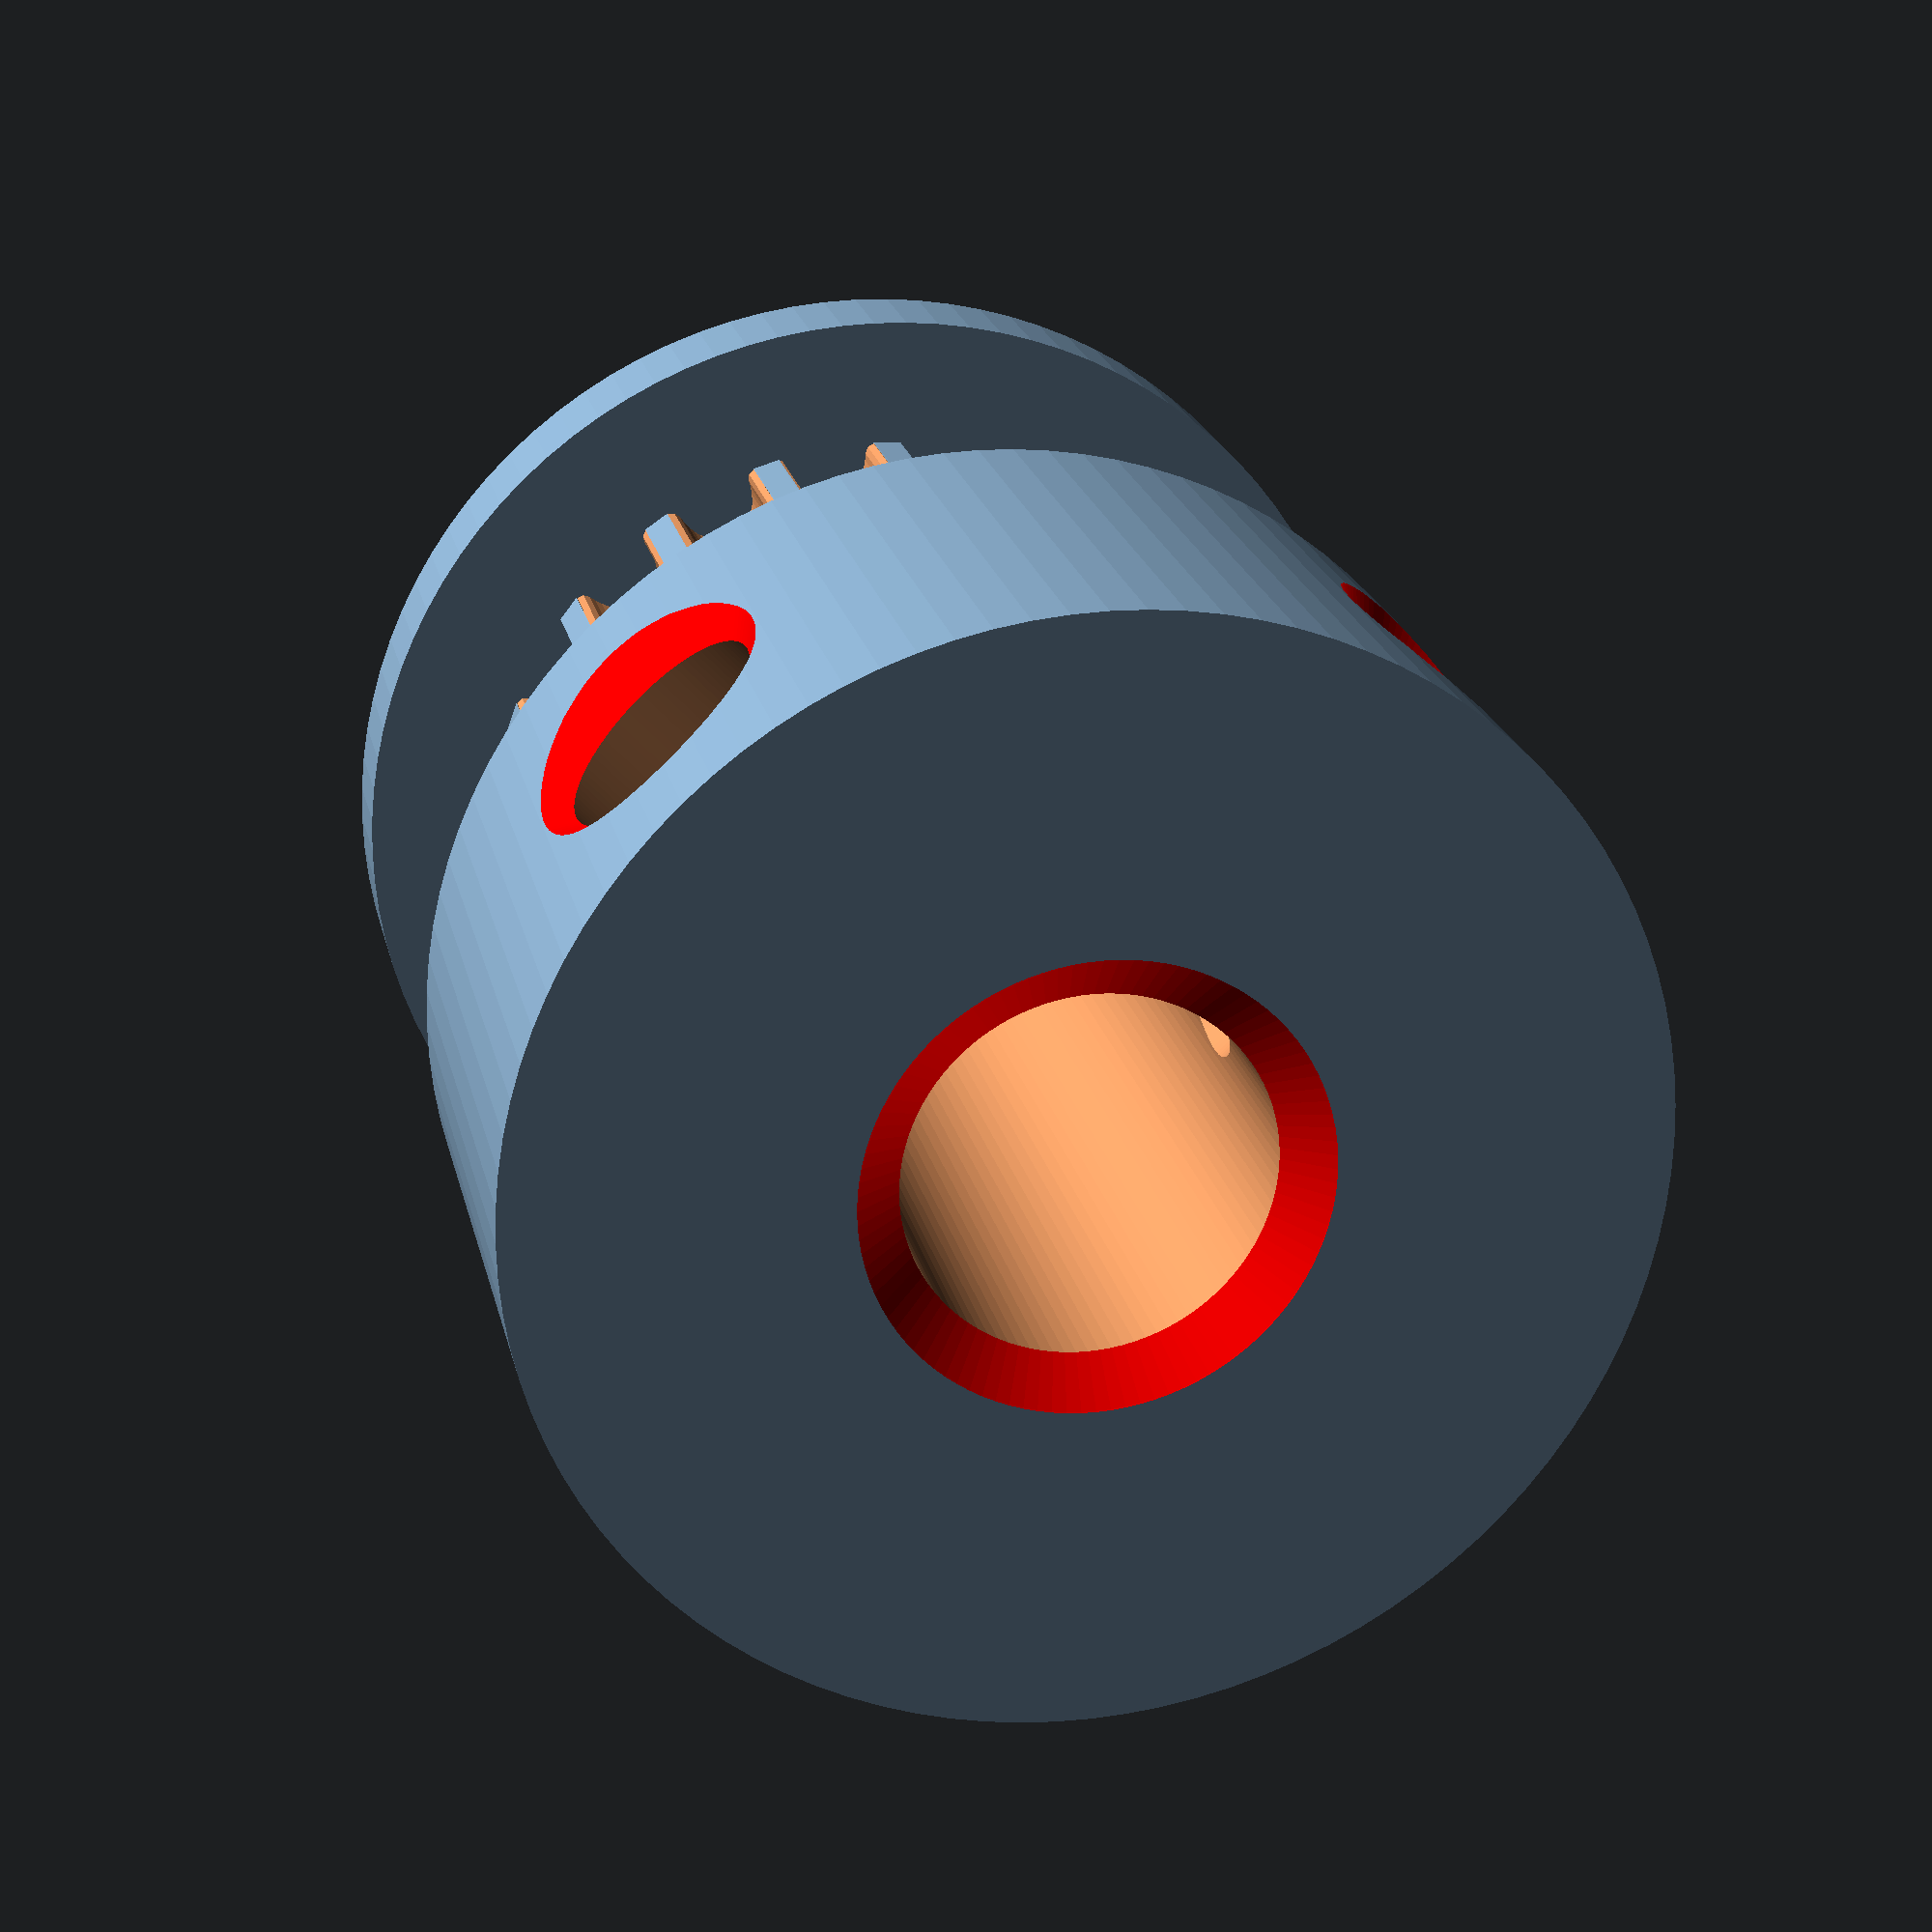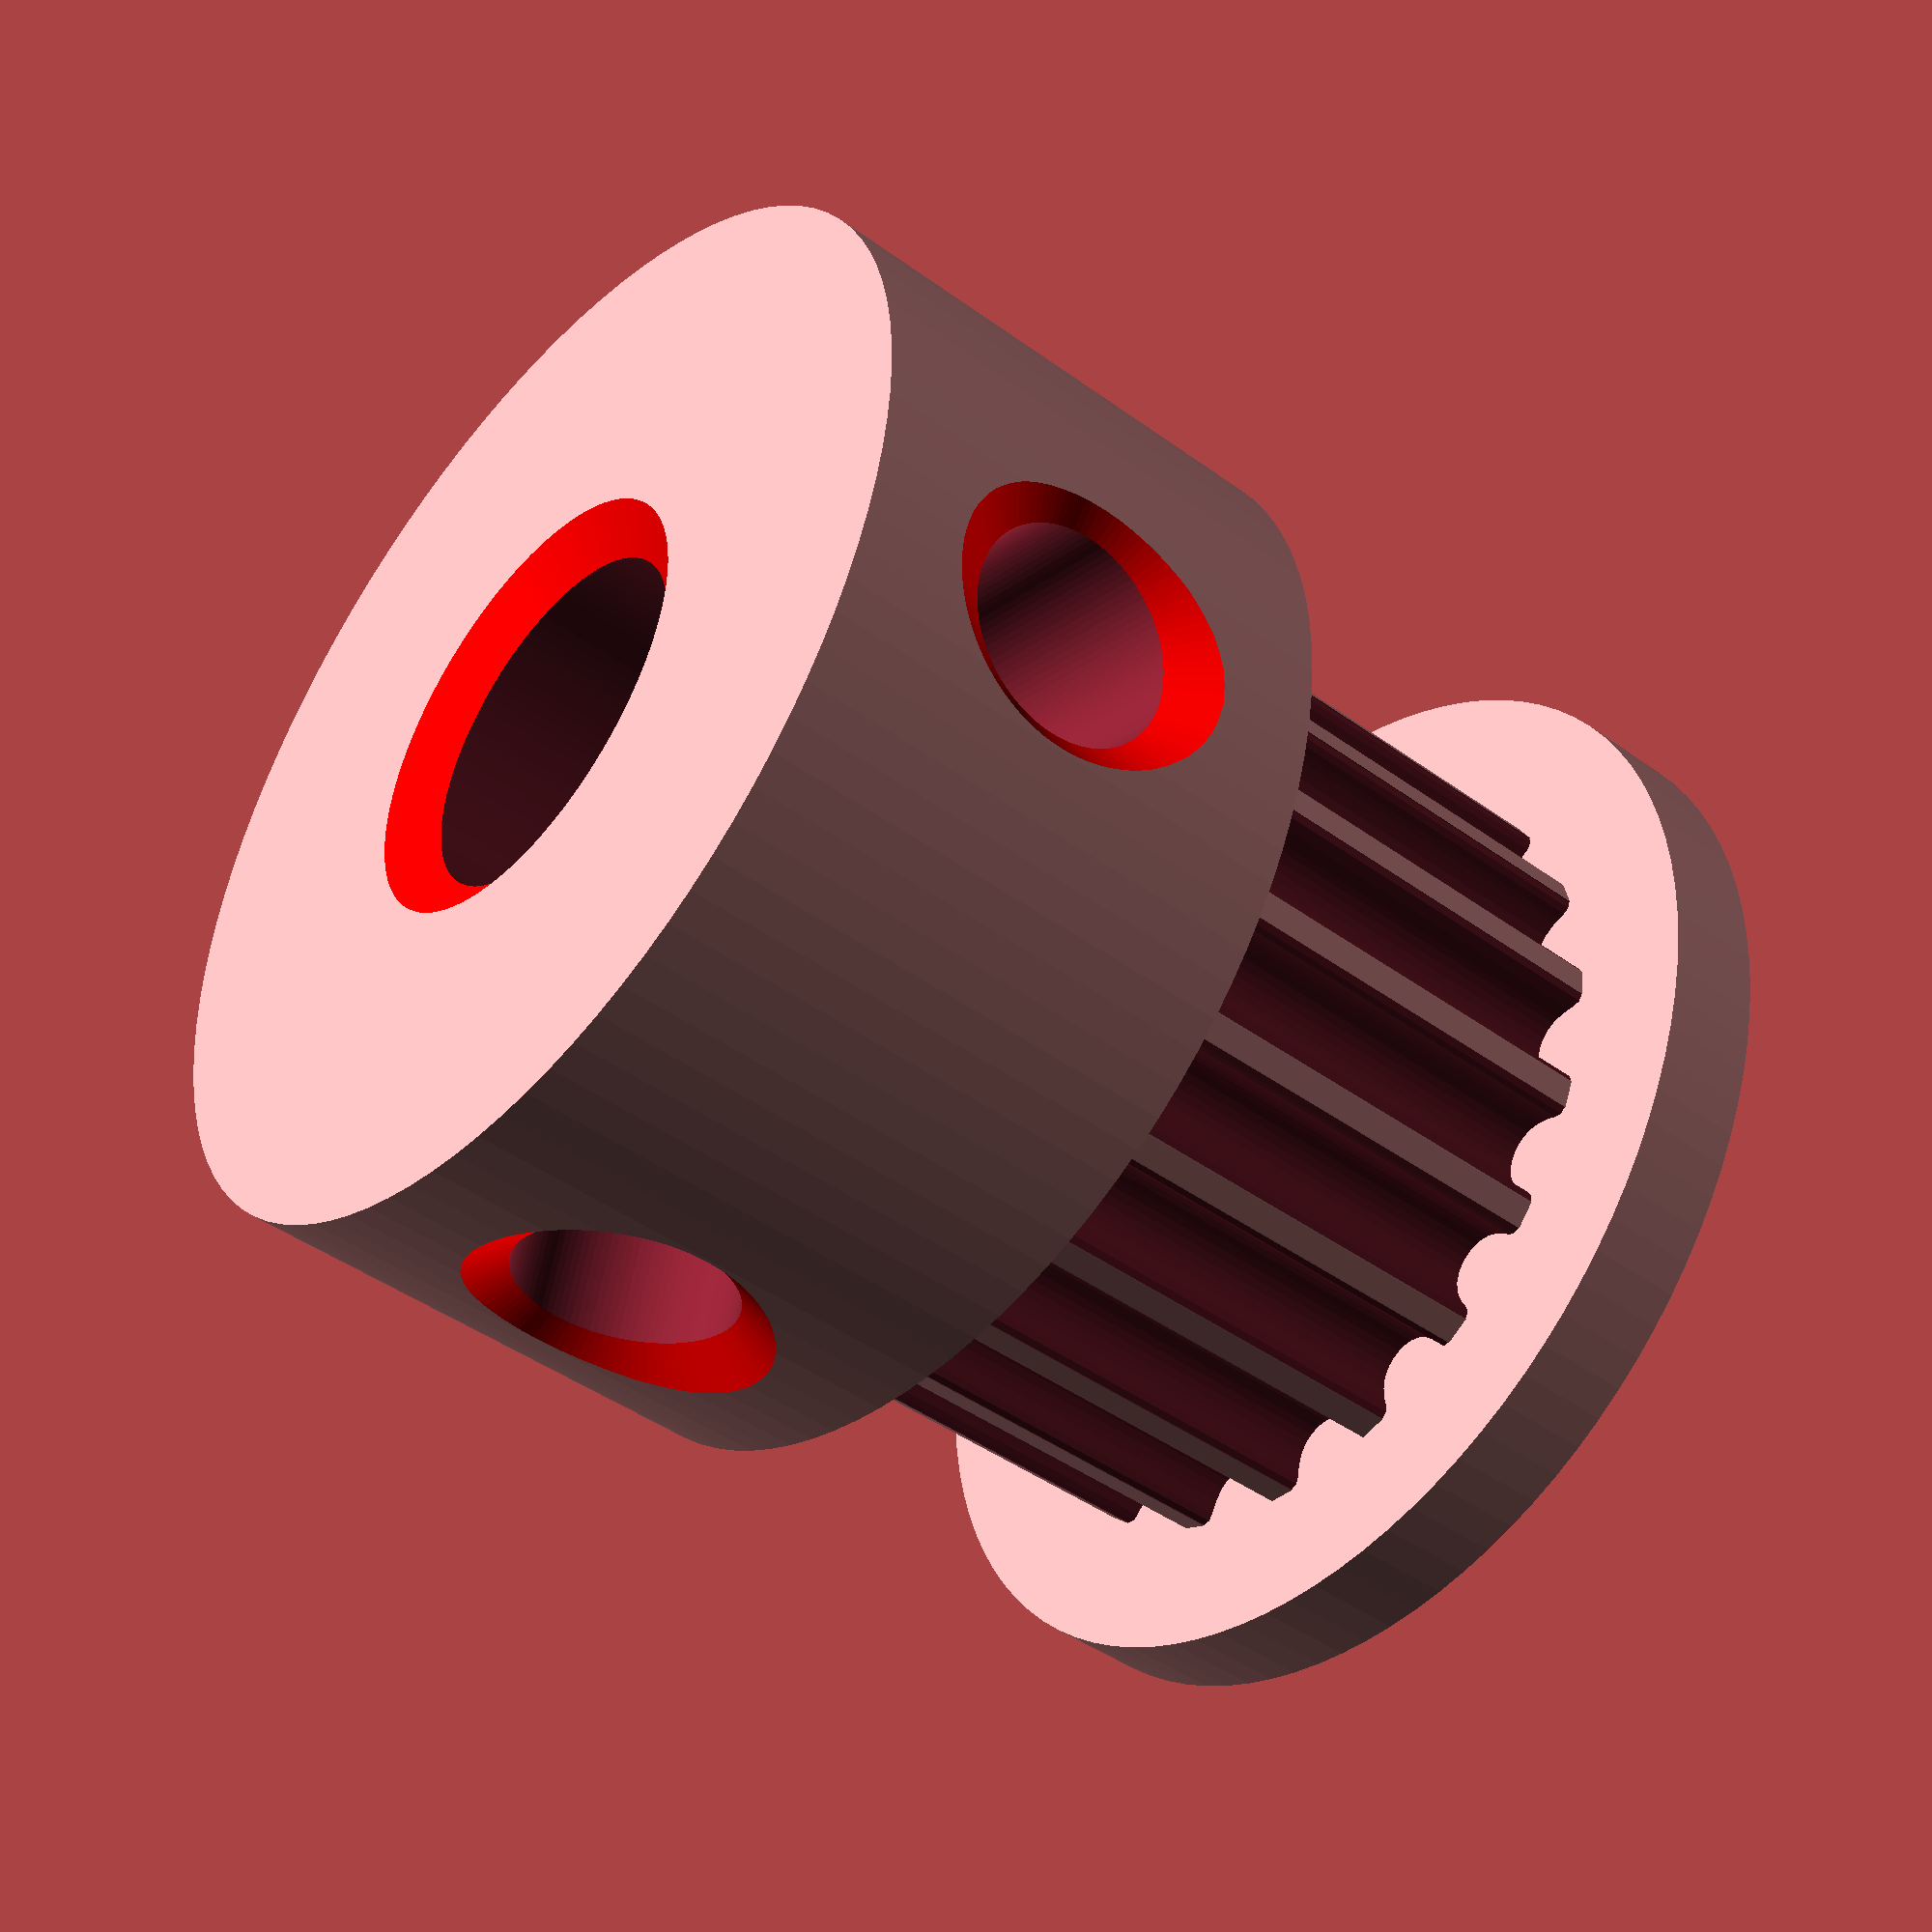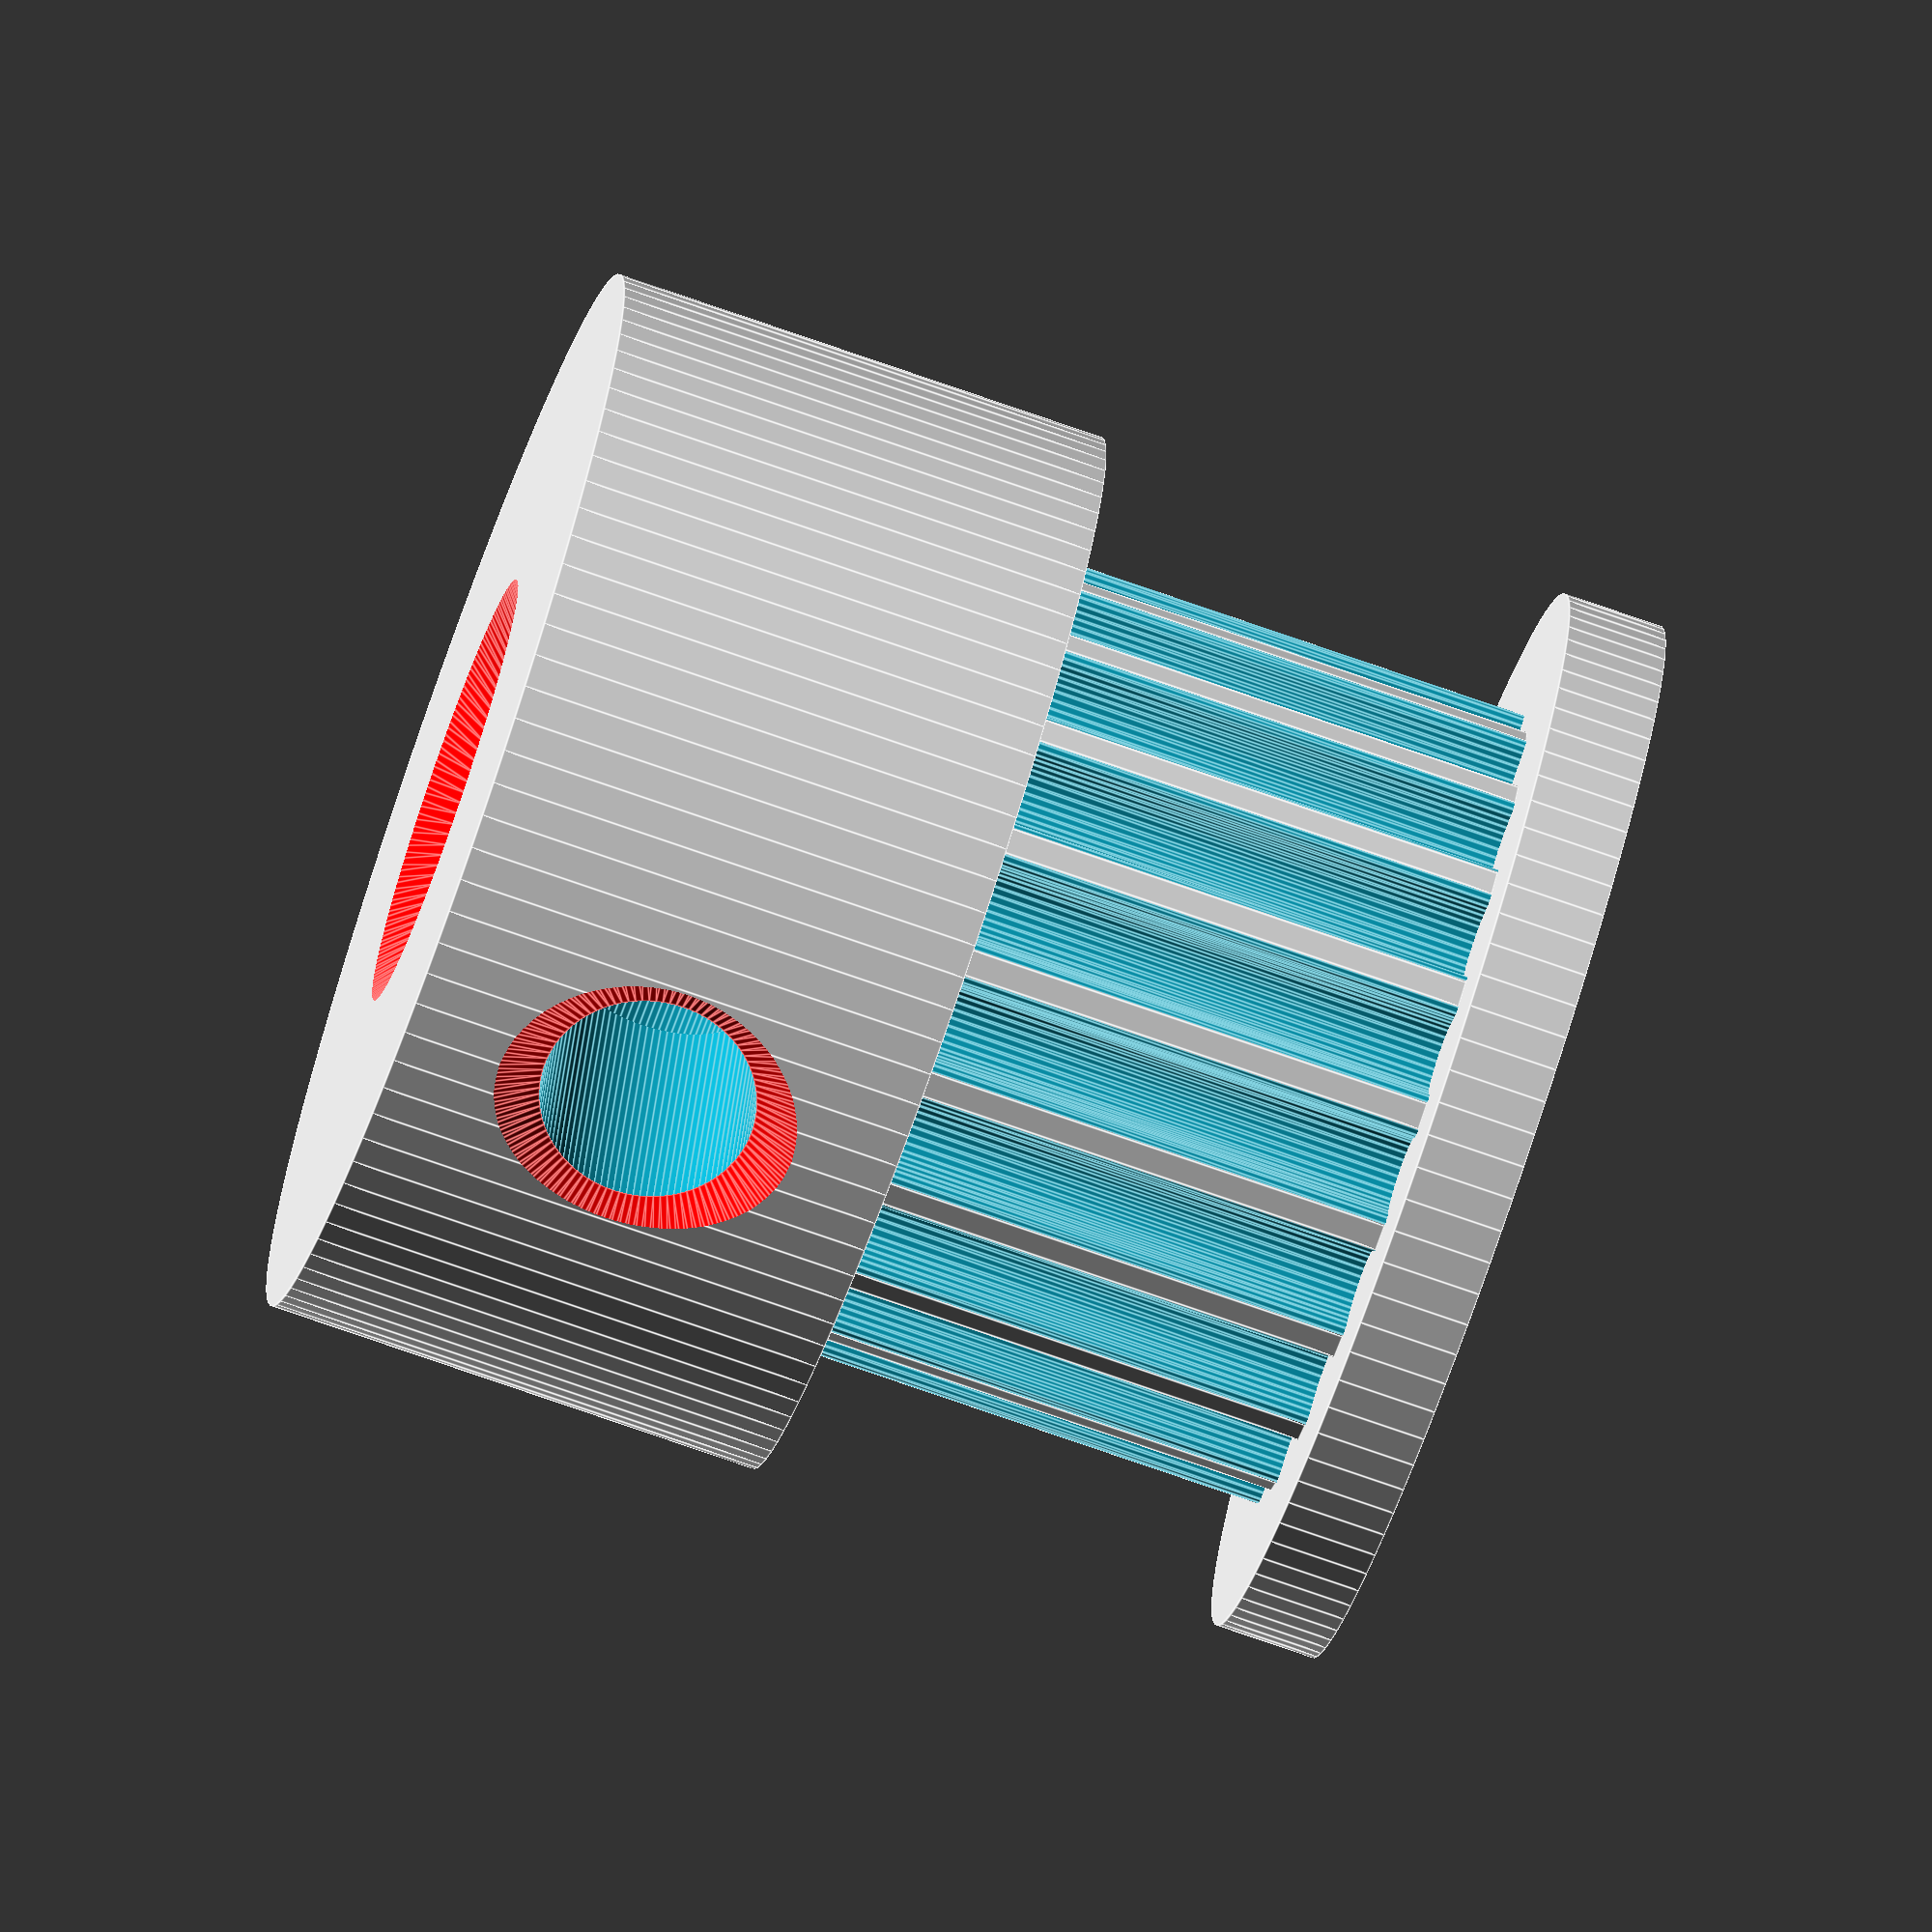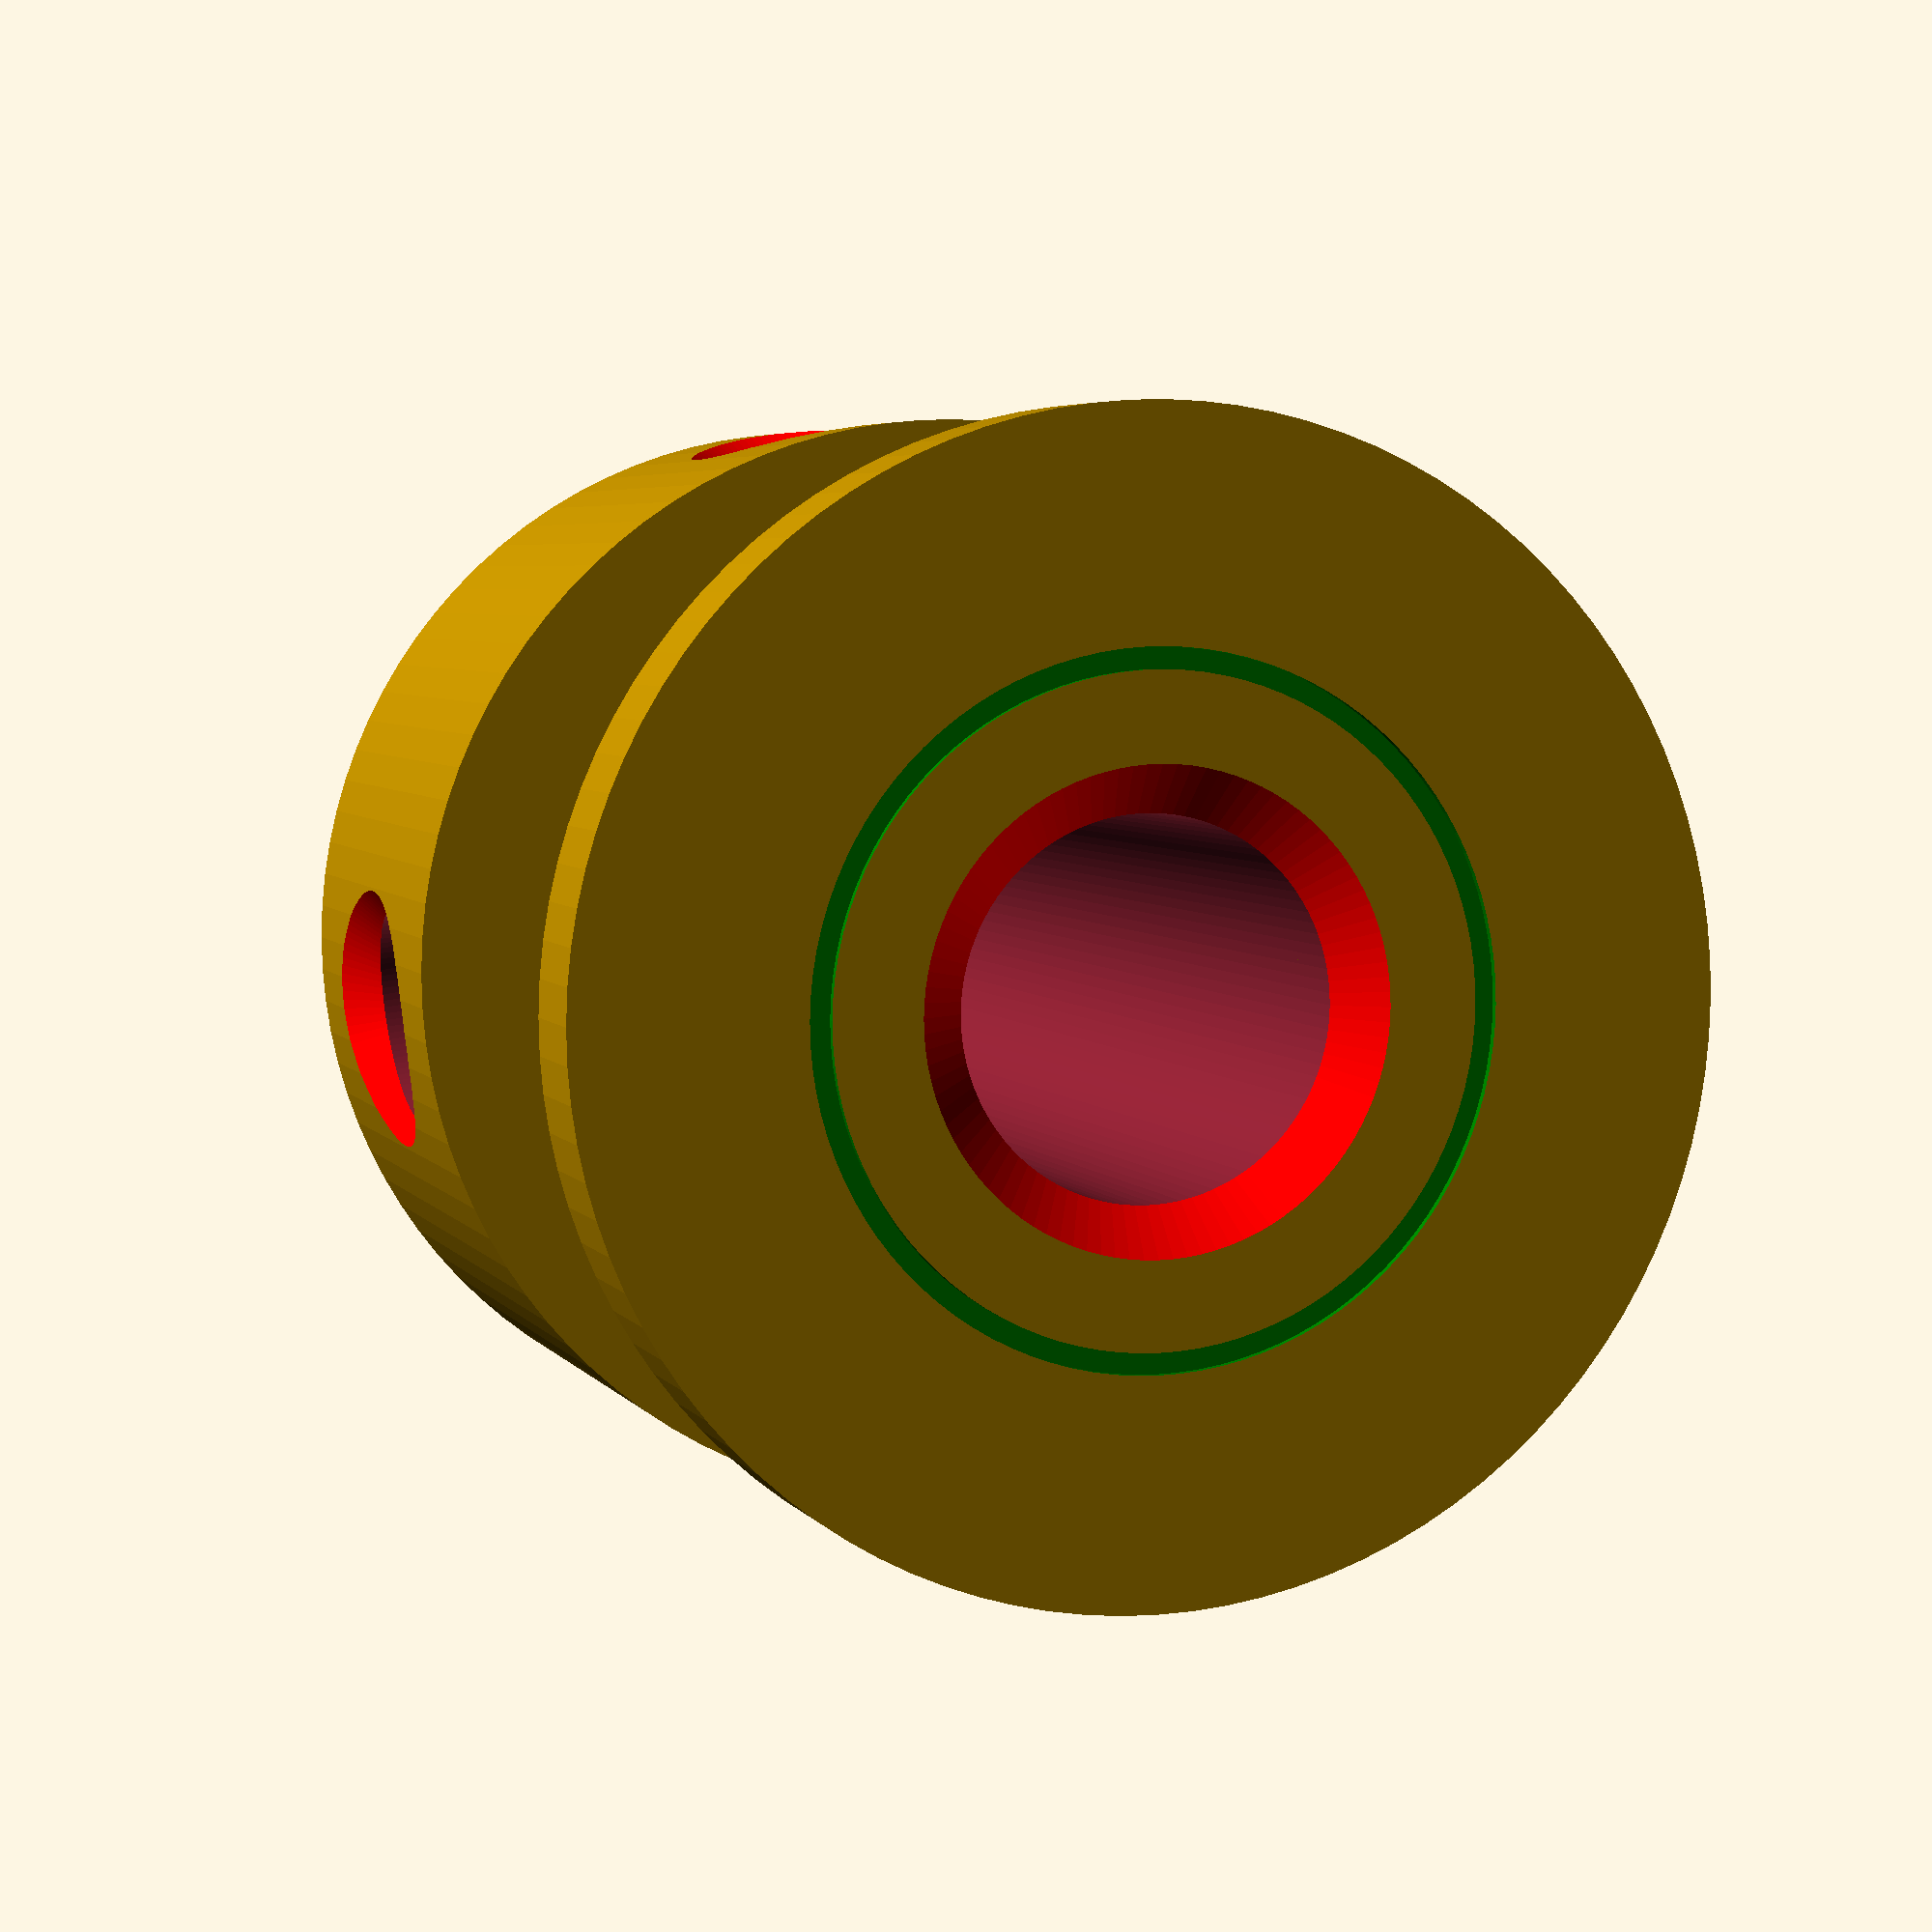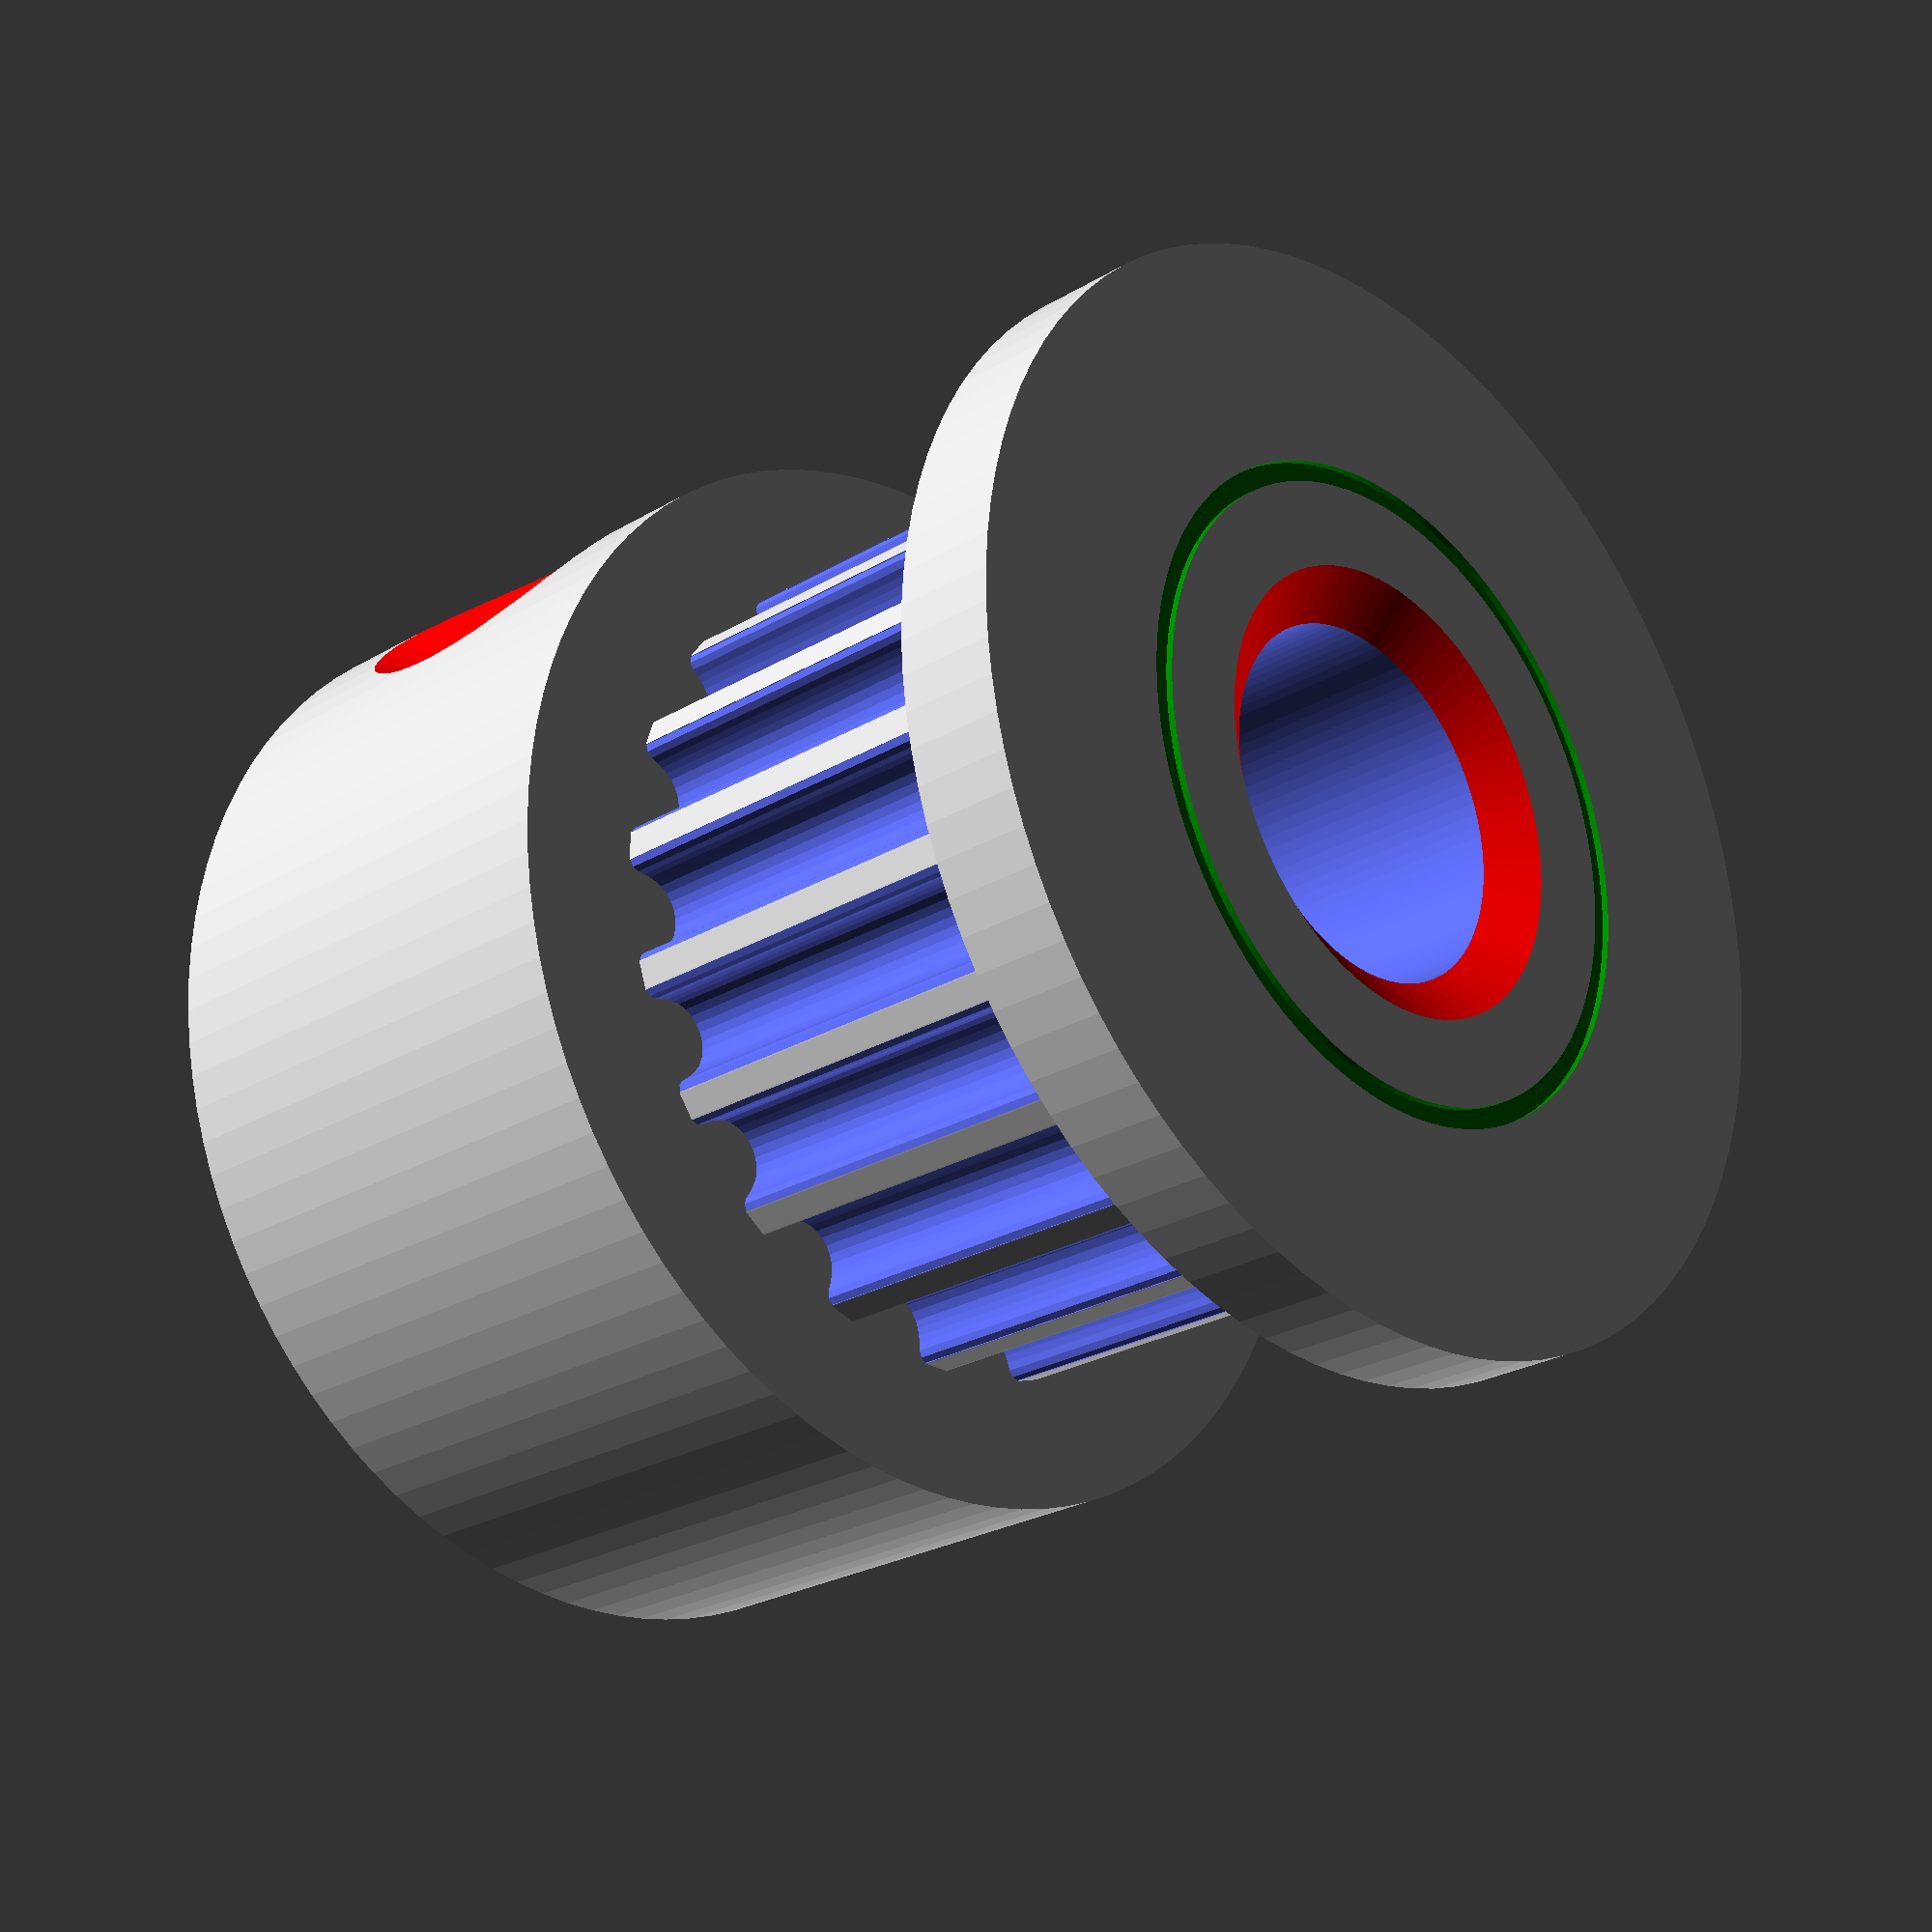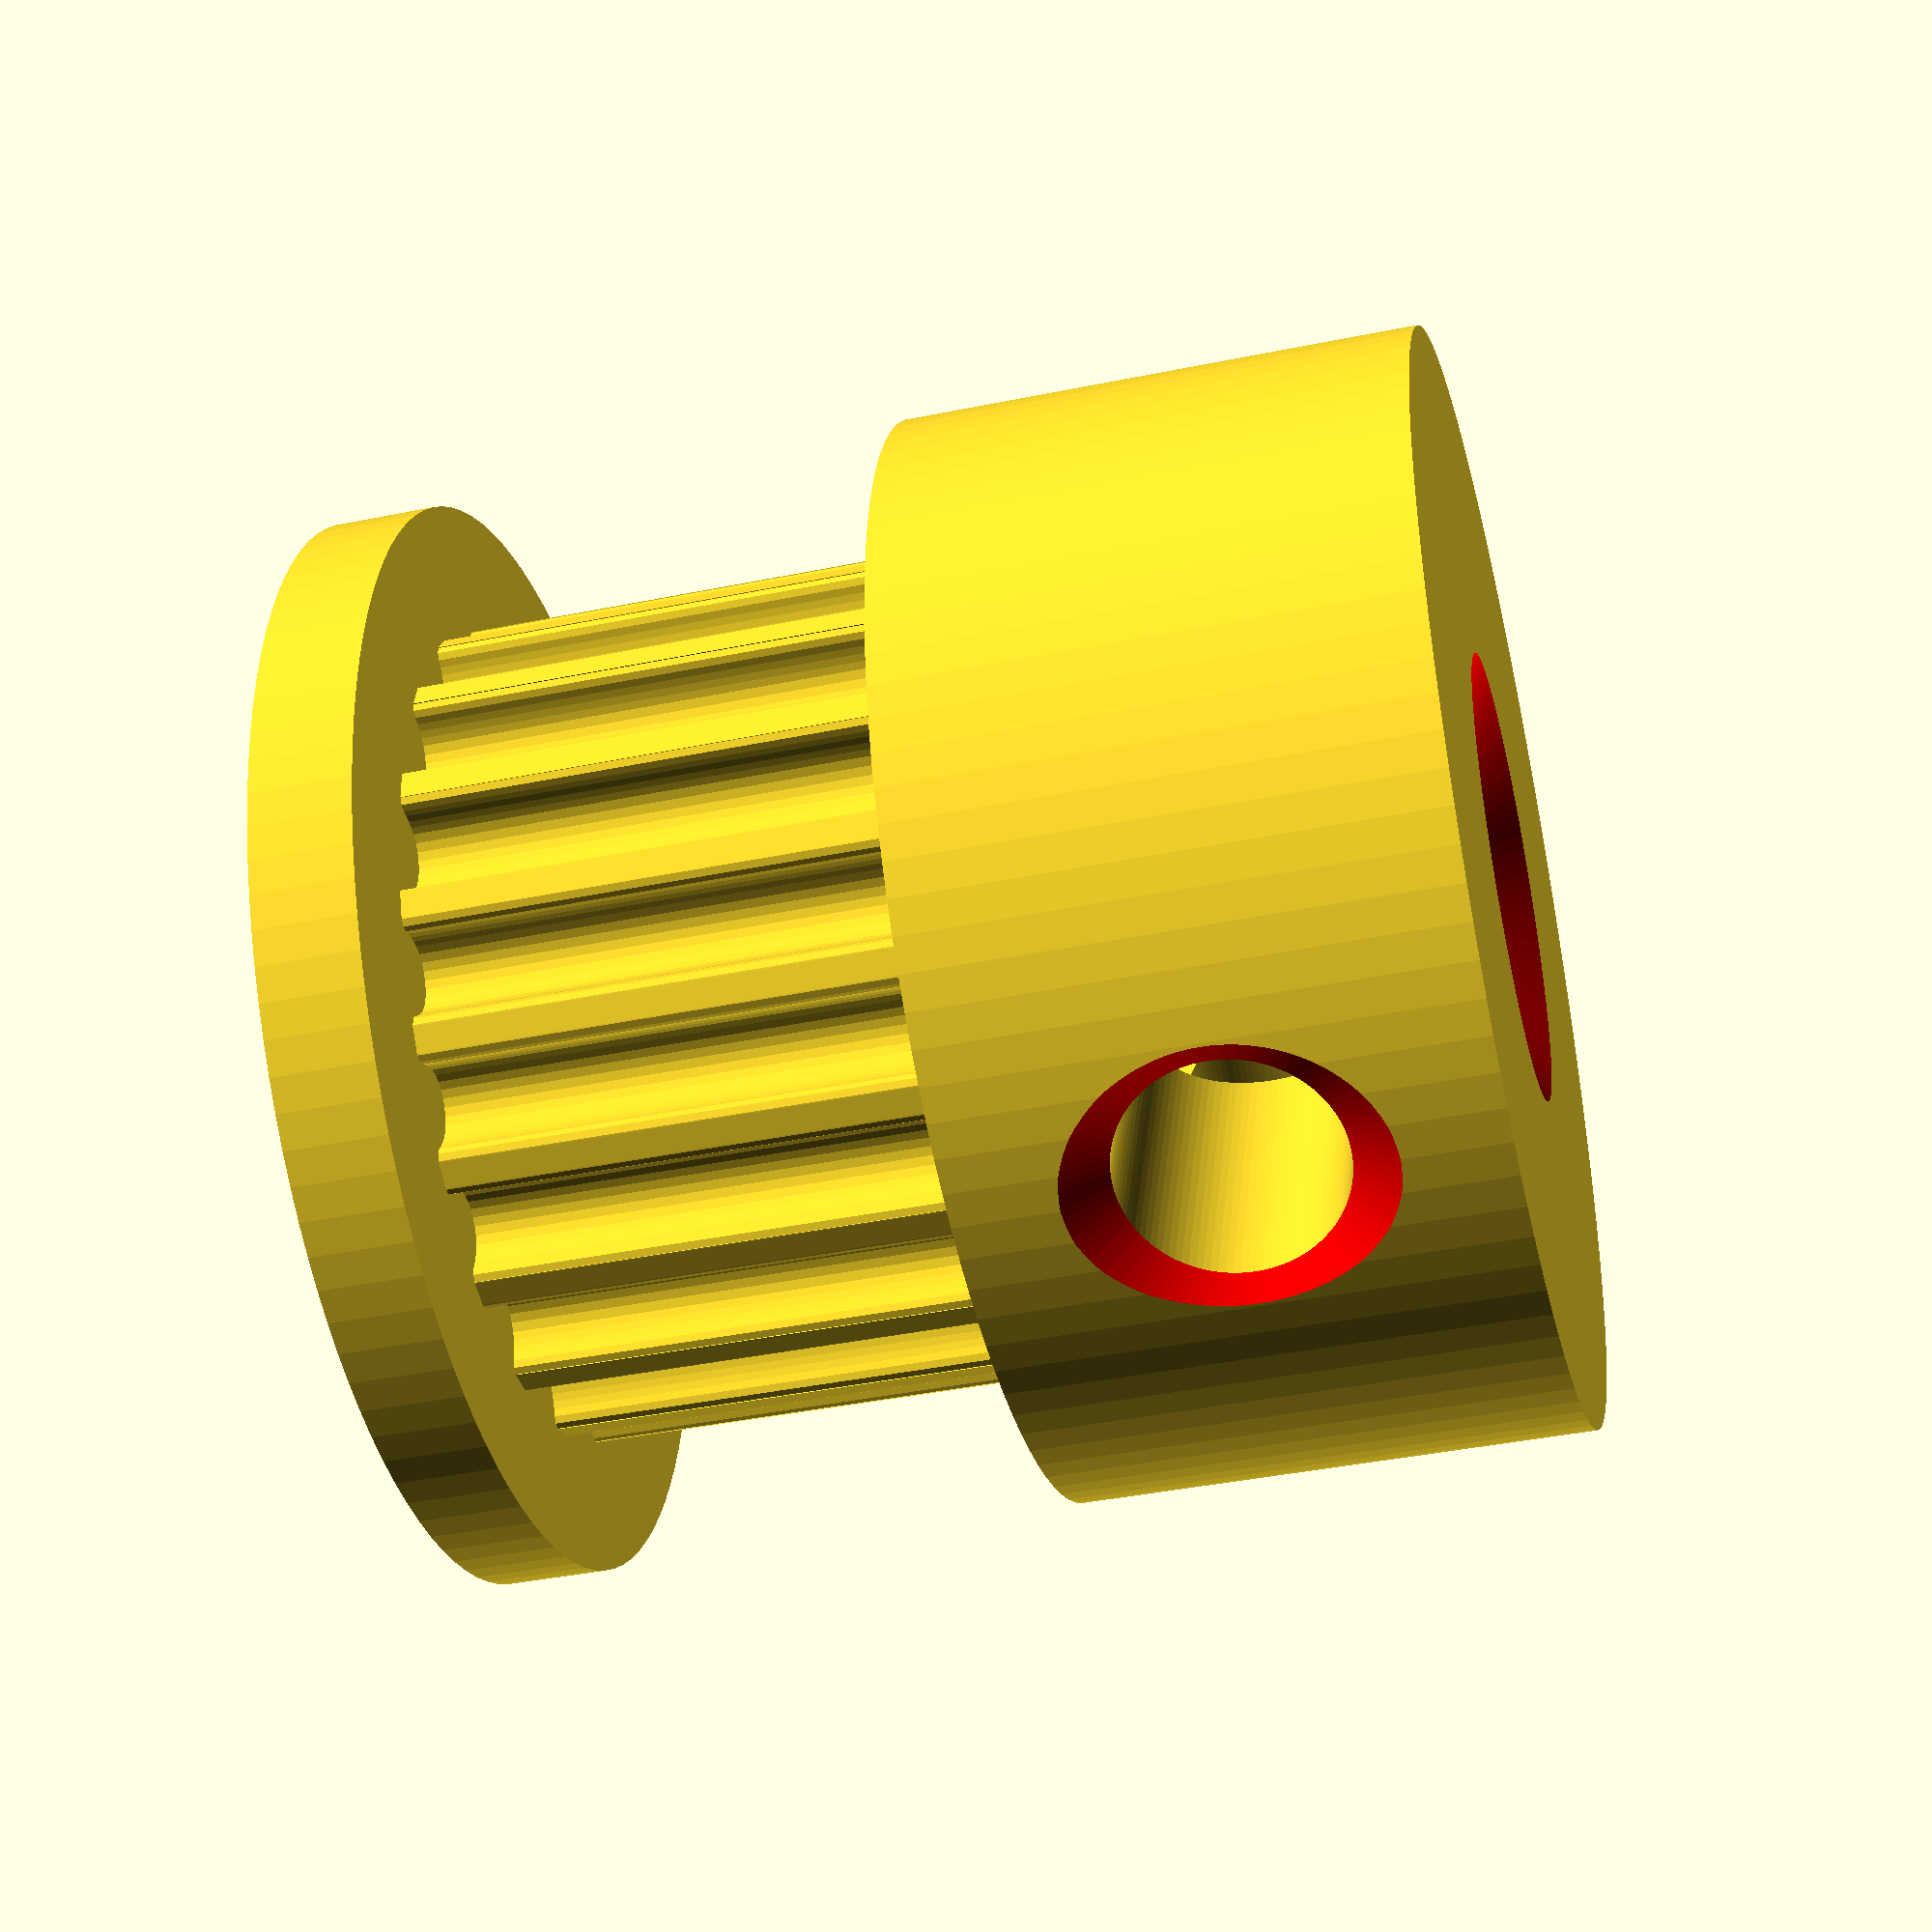
<openscad>

// Most of this is based on the 
// Parametric Pulley with multiple belt profiles
// by droftarts January 2012
// Changed into a standard 
// 20 tooth timing pulley
// by Per Ivar Nerseth, Nov 2015

include <MCAD/materials.scad>

// GT2 timing pulley
// hole = 5 mm
// height = 16.2 mm
// diameter = 16 mm
// height of track = 7.2 mm
// height if base = 7.7 mm
// height of top = 1.5 mm
// 20 teeth
// Arc Teeth Pitch = 2mm

$fn = 100;

tol = 0.05; // used for CSG (Constructive Solid Geometry operations) subtraction/ addition

teeth = 20; // Number of teeth
additional_tooth_width = 0.2; // mm
additional_tooth_depth = 0; // mm
pulley_t_ht = 7.2;  // length of toothed part of pulley
pulley_b_ht = 7.5;  // pulley base height
pulley_b_dia = 16;  // pulley base diameter
motor_shaft = 5.2;	// NEMA17 motor shaft exact diameter = 5
retainer_ht = 1.5;	// height of retainer flange over pulley, standard = 1.5
m3_dia = 3.2;		// 3mm hole diameter
no_of_nuts = 2;		// number of captive nuts required, standard = 1
nut_angle = 90;		// angle between nuts, standard = 90
nut_elevation = pulley_b_ht/2;

GT2_2mm_pulley_dia = tooth_spacing (2, 0.254);

color(Aluminum) {
	pulley ( "GT2 2mm", GT2_2mm_pulley_dia, 0.764, 1.494 );
}

function tooth_spacing(tooth_pitch,pitch_line_offset)
= (2*((teeth*tooth_pitch)/(3.14159265*2)-pitch_line_offset)) ;

module pulley( belt_type , pulley_OD , tooth_depth , tooth_width )
{
	echo (str("Belt type = ",belt_type,"; Number of teeth = ",teeth,"; Pulley Outside Diameter = ",pulley_OD,"mm "));
	tooth_distance_from_centre = sqrt( pow(pulley_OD/2,2) - pow((tooth_width+additional_tooth_width)/2,2));
	echo (str("tooth_distance_from_centre = ", tooth_distance_from_centre));
	
	difference()
	{
		union()
		{			
			// base
			cylinder(r=pulley_b_dia/2, h=pulley_b_ht); // , $fn=teeth*4
			
			difference()
			{
				// shaft - diameter is outside diameter of pulley
				translate([0,0,pulley_b_ht]) 
				cylinder(r=pulley_OD/2, h=pulley_t_ht); // , $fn=teeth*4
				
				// teeth - cut out of shaft
				for(i=[1:teeth])
				{				
					rotate([0,0,i*(360/teeth)])
					translate([0,-tooth_distance_from_centre,pulley_b_ht -1]) 
					GT2_2mm();		
				}
			}

			// belt retainer / idler
			translate ([0,0,pulley_b_ht + pulley_t_ht])
			cylinder(r=pulley_b_dia/2, h=retainer_ht); // , $fn=teeth*4
		}

		// hole for motor shaft
		translate([0,0,-tol])
		cylinder(r=motor_shaft/2, h=pulley_b_ht + pulley_t_ht + retainer_ht + 2*tol);

		// motor shaft taper bottom
		translate([0,0,-1])
		color("red") cylinder(h=1.5, r1=(motor_shaft/2)+2, r2=motor_shaft/2);

		// motor shaft taper top
		translate([0,0,pulley_b_ht + pulley_t_ht + retainer_ht - 0.5])
		color("red") cylinder(h=1.5, r1=motor_shaft/2, r2=(motor_shaft/2)+2);
		
		// small ridge at the top
		color ("green") rotate_extrude()
		translate([4.5, pulley_b_ht + pulley_t_ht + retainer_ht - 2*tol, 0])	
		square(0.3); // circle(r = 0.3);
		
		// grub screw holes
		for(j=[1:no_of_nuts]) {
			rotate([0,0,j*nut_angle]) translate([0,0,nut_elevation]) rotate([0,90,0]) 
			cylinder(r=m3_dia/2,h=pulley_b_dia/2+tol);
			
			// grub screw taper
			rotate([0,0,j*nut_angle]) translate([pulley_b_ht,0,nut_elevation]) rotate([0,90,0]) 
			color("red") cylinder(h=1.5, r1=m3_dia/2, r2=(m3_dia/2)+2);
		}			
	}	
}

module GT2_2mm()
{
	linear_extrude(height=pulley_t_ht+2) polygon([[0.747183,-0.5],[0.747183,0],[0.647876,0.037218],[0.598311,0.130528],[0.578556,0.238423],[0.547158,0.343077],[0.504649,0.443762],[0.451556,0.53975],[0.358229,0.636924],[0.2484,0.707276],[0.127259,0.750044],[0,0.76447],[-0.127259,0.750044],[-0.2484,0.707276],[-0.358229,0.636924],[-0.451556,0.53975],[-0.504797,0.443762],[-0.547291,0.343077],[-0.578605,0.238423],[-0.598311,0.130528],[-0.648009,0.037218],[-0.747183,0],[-0.747183,-0.5]]);
}
</openscad>
<views>
elev=338.0 azim=42.9 roll=167.4 proj=p view=solid
elev=43.9 azim=254.8 roll=229.5 proj=p view=solid
elev=256.0 azim=346.8 roll=289.2 proj=o view=edges
elev=355.4 azim=353.1 roll=341.6 proj=p view=solid
elev=25.1 azim=44.9 roll=314.1 proj=p view=wireframe
elev=220.5 azim=66.4 roll=75.9 proj=p view=solid
</views>
